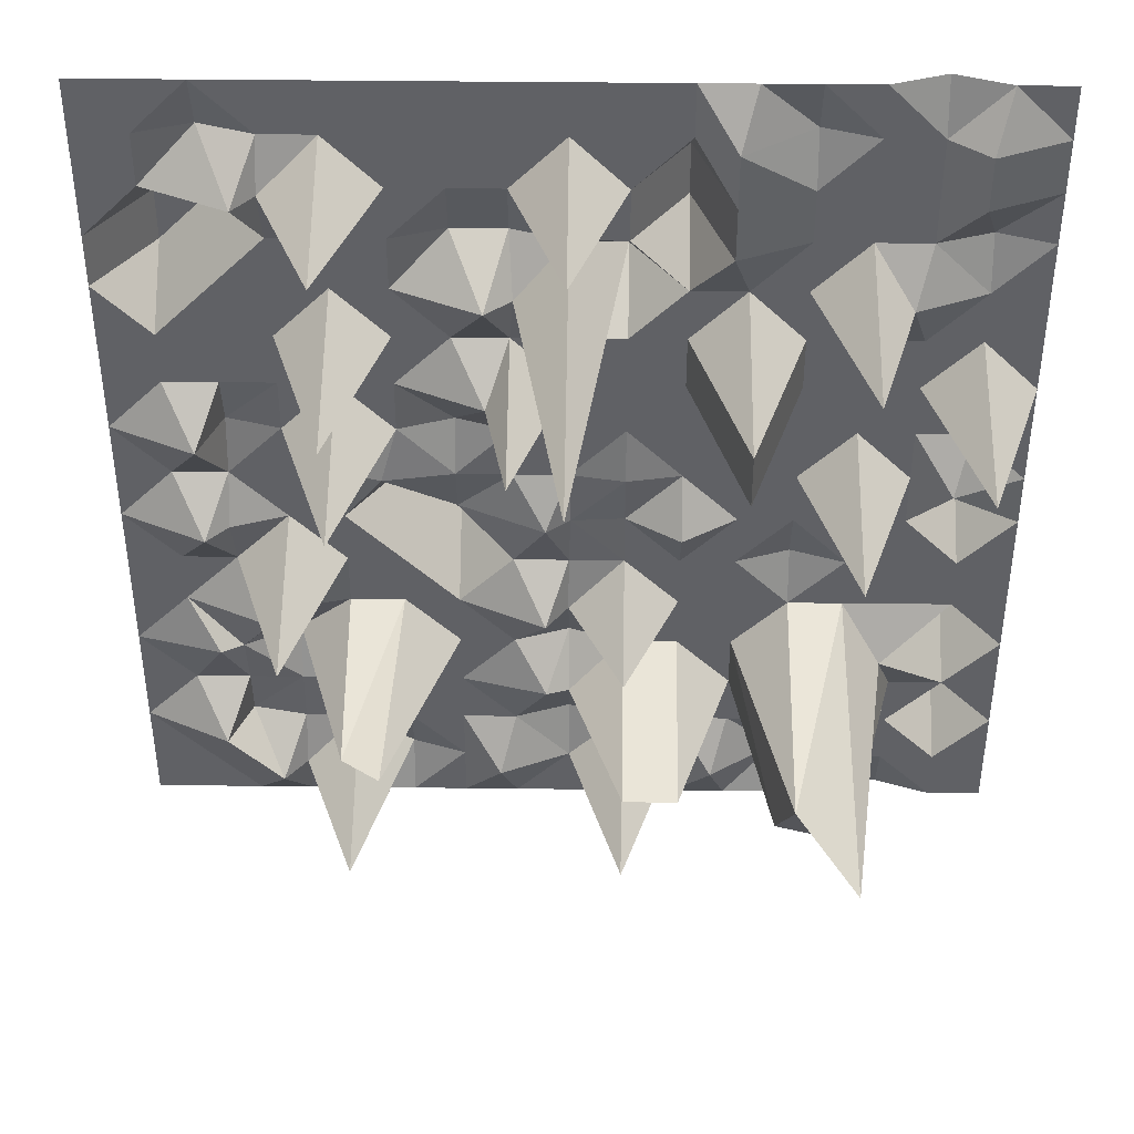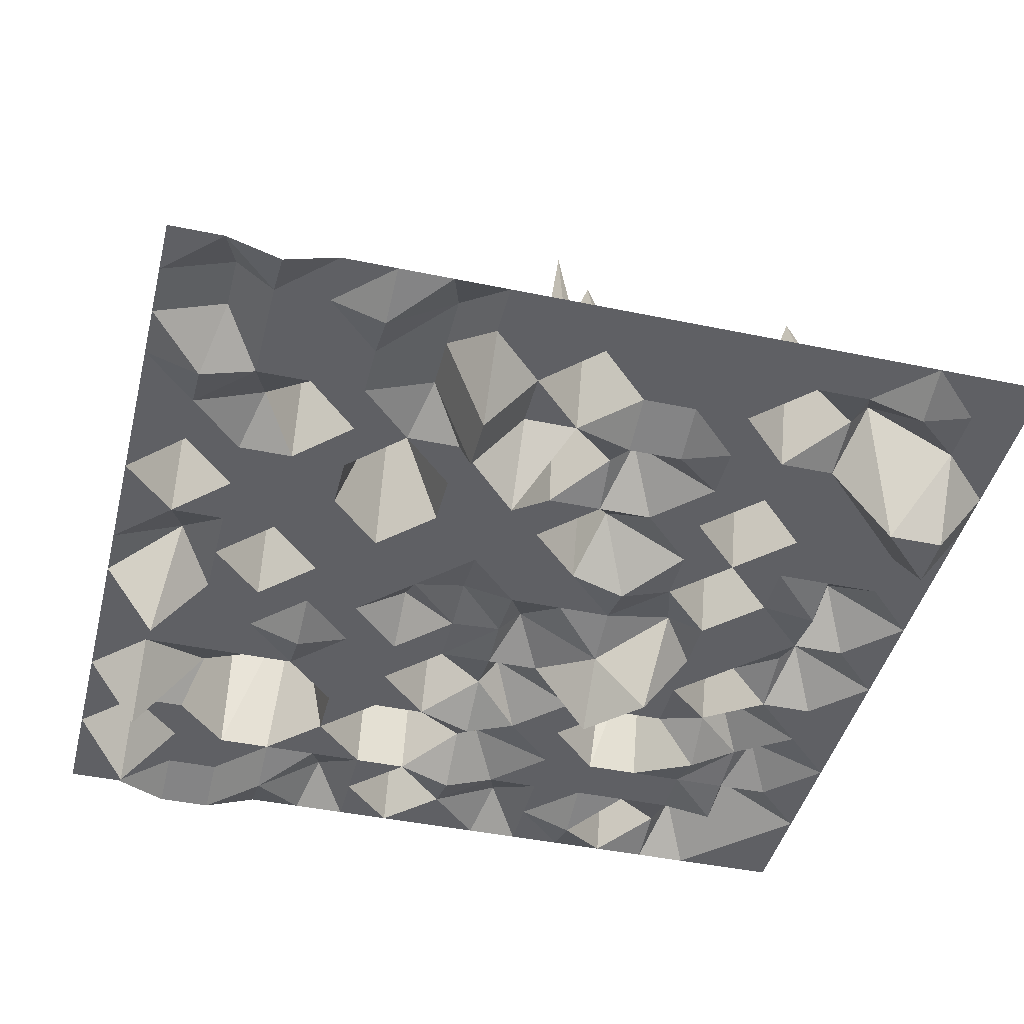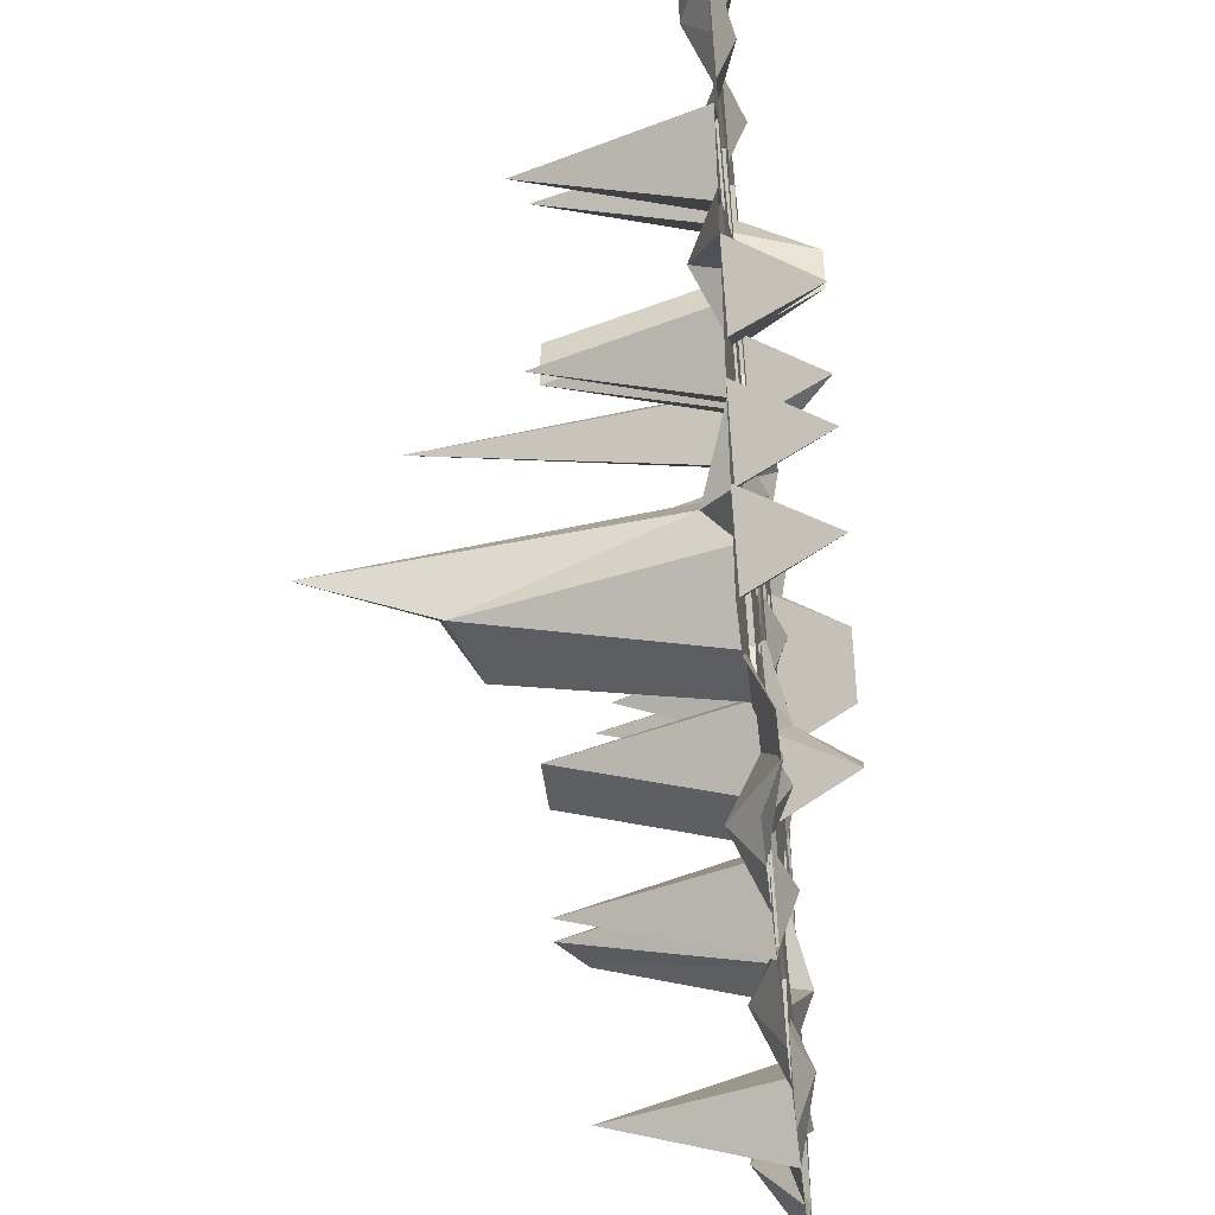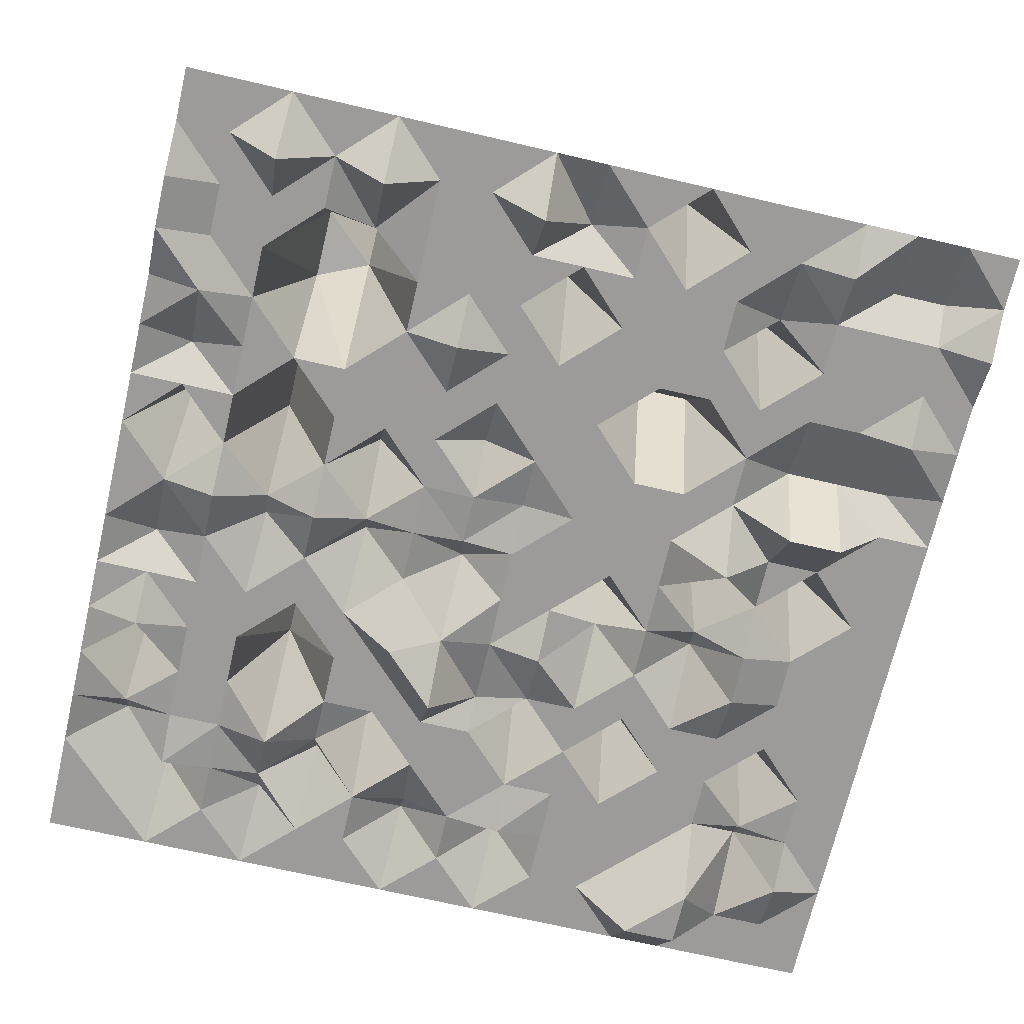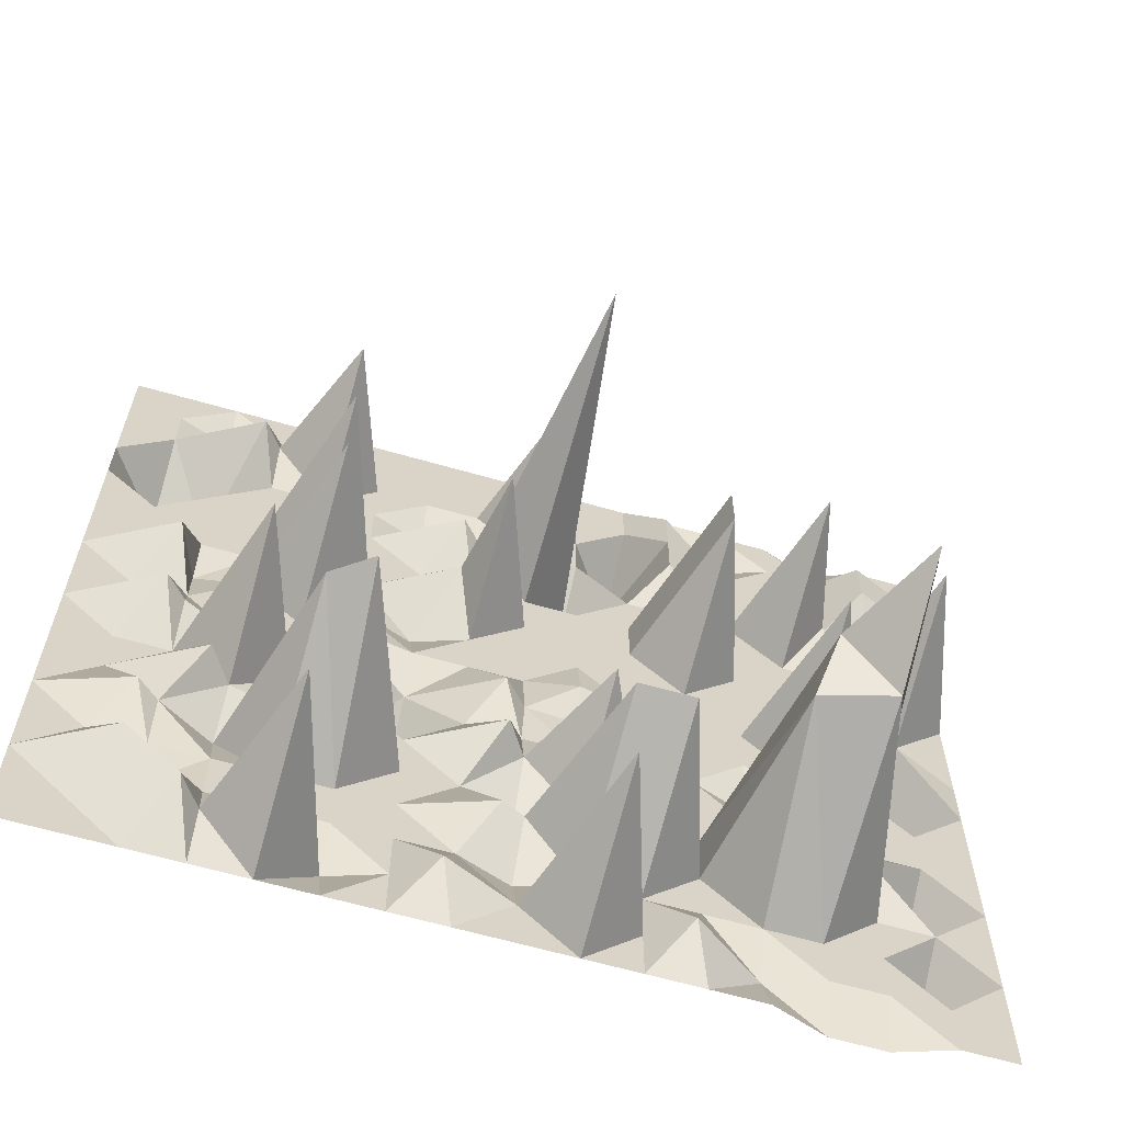
<metadata>
{"format":"obj","ext":"obj","renderer":"f3d","projection":"perspective","resolution":1024,"background":"white","views":[{"elev":41.8,"azim":-179.2,"up":"+Z"},{"elev":-43.2,"azim":-13.9,"up":"+Y"},{"elev":-44.8,"azim":-83.6,"up":"+Z"},{"elev":-69.7,"azim":-103.1,"up":"+Y"},{"elev":-63.5,"azim":163.8,"up":"+Z"}]}
</metadata>
<code>
o 平面
v -10 0 10
v 10 0 10
v -10 0 -10
v 10 0 -10
v -10 0 0
v 0 0 10
v 10 0 0
v 0 0 -10
v 0 0 0
v -10 0 5
v 5 0 10
v 10 0 -5
v -5 0 -10
v -10 0 -5
v -5 0 10
v 10 0 5
v 5 0 -10
v 0 -0.4195 -5
v 0 7.41 5
v -5 0 0
v 5 0 0
v 5 0 5
v -5 0 5
v -5 5.427 -5
v 5 3.944 -5
v -10 0 7.5
v 7.5 0 10
v 10 0 -7.5
v -7.5 -0.4195 -10
v -10 0 -2.5
v -2.5 0 10
v 10 0 2.5
v 2.5 0 -10
v 0 -0.4195 -7.5
v 0 0 2.5
v -7.5 0 0
v 2.5 0 0
v -10 0 2.5
v 2.5 0 10
v 10 0 -2.5
v -2.5 0 -10
v -10 0 -7.5
v -7.5 -0.4195 10
v 10 0 7.5
v 7.5 0 -10
v 0 0 -2.5
v 0 3.466 7.5
v -2.5 0 0
v 7.5 0 0
v 5 0 2.5
v 5 3.525 7.5
v 1.762 1.031 5.089
v 7.5 0 5
v -5 0 2.5
v -5 0 7.5
v -7.136 0.6838 5
v -2.5 0 5
v -5 0 -7.5
v -5 -0.4195 -2.5
v -7.136 0.6838 -5
v -2.5 0 -5
v 5 0 -7.5
v 5 0 -2.5
v 2.5 0 -5
v 7.517 0.2574 -5.001
v 7.5 0 -2.5
v 2.5 -1.756 -2.5
v 2.5 0 -7.5
v -2.5 0 -2.5
v -7.5 0 -2.5
v -7.5 0 -7.5
v -2.5 -1.756 7.5
v -7.5 0 7.5
v -7.5 0 2.5
v 6.762 1.031 7.589
v 2.5 0 7.5
v 1.762 1.031 2.589
v 7.5 0 2.5
v -2.5 0 2.5
v -2.5 0 -7.5
v 7.507 -0.2133 -7.457
v -10 0 8.75
v 8.75 0 10
v 10 0 -8.75
v -8.75 0 -10
v -10 0 -1.25
v -1.25 0 10
v 10 0 1.25
v 1.25 0 -10
v 0 0 -8.75
v 0 0 1.25
v -8.386 0.6838 0
v 1.25 0 0
v -10 0 3.75
v 3.75 0 10
v 10 0 -3.75
v -3.75 0 -10
v -10 0 -6.25
v -6.25 0 10
v 10 0 6.25
v 6.25 0 -10
v 0.005457 0.2788 -3.713
v 0 0 6.25
v -3.75 0 0
v 6.25 0 0
v 5 3.885 1.25
v 5 0 6.25
v 1.159 0.4204 5.01
v 6.25 0 5
v -5 0 1.25
v -5 0 6.25
v -8.75 0 5
v -3.75 0 5
v -5 -0.4195 -8.75
v -5 0 -3.75
v -8.75 -1.756 -5
v -3.75 0 -5
v 5 3.885 -8.75
v 5 0 -3.75
v 1.25 0 -5
v 6.25 -0.4195 -5
v -10 0 6.25
v 6.25 0 10
v 10 0 -6.25
v -6.25 -0.4195 -10
v -10 0 -3.75
v -3.75 0 10
v 10 0 3.75
v 3.75 0 -10
v -0.00455 0.4067 -6.211
v 0 0 3.75
v -6.25 3.885 0
v 4.114 0.2643 0
v -10 0 1.25
v 1.25 0 10
v 10 0 -1.25
v -1.25 0 -10
v -10 0 -8.75
v -8.75 0 10
v 10 0 8.75
v 8.75 0 -10
v -0.03991 0.07129 -1.26
v 0 0 8.75
v -1.25 0.217 0
v 8.75 0 0
v 5 3.944 3.75
v 5 0 8.75
v 3.75 0 5
v 8.75 -1.756 5
v -5 0 3.75
v -5 -0.4195 8.75
v -6.25 3.885 5
v -1.25 -1.756 5
v -4.636 4.628 -6.25
v -5 0 -1.25
v -6.25 7.83 -5
v -1.25 0 -5
v 5 0 -6.25
v 5 0 -1.25
v 4.114 4.569 -5
v 8.012 0.6117 -4.911
v 6.762 1.031 -3.661
v 7.515 0.5203 -1.163
v 6.25 3.885 -2.5
v 8.75 0 -2.5
v 2.5 0 -3.75
v 2.5 -0.4195 -1.25
v 1.25 0 -2.5
v 3.75 0 -2.5
v 2.5 0 -8.75
v 2.5 0 -6.25
v 1.25 0 -7.5
v 3.75 0 -7.5
v -2.5 0 -3.75
v -2.5 0.7888 -1.25
v -3.75 0 -2.5
v -1.25 0 -2.5
v -7.5 0 -3.75
v -7.5 0 -1.25
v -8.75 0 -2.5
v -6.25 0 -2.5
v -7.5 0 -8.75
v -7.5 0 -6.25
v -8.75 -1.756 -7.5
v -6.25 0 -7.5
v -2.5 -1.756 6.25
v -2.5 0 8.75
v -3.386 0.6838 7.5
v -1.25 0 7.5
v -7.5 0 6.25
v -7.5 0 8.75
v -8.386 0.6838 7.5
v -6.25 0 7.5
v -7.5 0 1.25
v -7.5 0 3.75
v -8.75 3.944 2.5
v -6.25 0 2.5
v 7.5 -1.756 6.25
v 7.5 -0.4195 8.75
v 6.284 0.4405 7.572
v 8.75 0 7.5
v 2.5 -0.4195 6.25
v 2.5 0 8.75
v 1.25 0 7.5
v 3.75 0 7.5
v 2.5 -0.4195 1.25
v 2.5 0 3.75
v 1.25 3.525 2.5
v 3.75 0 2.5
v 7.491 -0.2648 1.331
v 7.5 0 3.75
v 6.25 0 2.5
v 8.75 0 2.5
v -2.5 0 1.25
v -2.5 0 3.75
v -3.75 3.944 2.5
v -1.25 0 2.5
v -2.5 0 -8.75
v -2.5 3.944 -6.25
v -3.75 0 -7.5
v -1.25 0 -7.5
v 6.762 1.031 -8.661
v 7.5 0 -6.25
v 6.25 0 -7.5
v 8.012 1.031 -7.411
v 8.75 0 -6.25
v 6.25 0 -6.25
v 6.257 0.3814 -8.702
v -1.25 3.944 -6.25
v -3.75 0 -6.25
v -3.386 0.6838 -8.75
v -1.25 0 3.75
v -3.75 3.944 3.75
v -3.75 0 1.25
v 8.75 0 3.75
v 6.25 0 3.75
v 6.25 0 1.25
v 3.75 0 3.75
v 1.25 0 3.75
v 1.25 0 1.25
v 3.75 0 8.75
v 1.25 0 8.75
v 1.25 -0.4195 6.25
v 8.75 0 8.75
v 6.25 0 8.75
v 6.25 0 6.25
v -6.25 0 3.75
v -8.75 0 3.75
v -8.75 0 1.25
v -6.25 0 8.75
v -8.386 0.6838 8.75
v -8.75 -0.4195 6.25
v -1.25 0 8.75
v -3.386 0.6838 8.75
v -3.386 0.6838 6.25
v -6.25 5.084 -6.25
v -8.75 0 -6.25
v -8.75 0 -8.75
v -6.25 0 -1.25
v -8.75 -1.756 -1.25
v -8.75 0 -3.75
v -1.25 0 -1.25
v -3.75 0 -1.25
v -3.75 0 -3.75
v 3.75 0 -6.25
v 0.5119 0.6117 -6.161
v 1.614 0.6838 -8.75
v 3.75 -1.756 -1.25
v 0.5119 0.6117 -1.161
v 0.5119 1.031 -3.661
v 8.012 1.031 -1.161
v 6.25 0 -1.25
v 6.221 0.2722 -3.764
v 8.75 0 -3.75
v 3.75 0 -3.75
v 3.75 -0.4195 -8.75
v -1.25 2.825 -3.75
v -6.25 0 -3.75
v -6.25 0 -8.75
v -1.25 0 6.25
v -6.25 0 6.25
v -6.25 0 1.25
v 8.75 -1.756 6.25
v 3.75 0 6.25
v 3.75 0 1.25
v 8.012 1.031 1.339
v -1.25 0 1.25
v -1.25 3.885 -8.75
v 8.75 0 -8.75
f 84 141 289
f 90 137 288
f 287 9 144
f 88 145 286
f 285 21 133
f 107 148 284
f 100 149 283
f 282 20 132
f 281 23 152
f 103 153 280
f 114 125 279
f 278 24 156
f 102 157 277
f 276 17 129
f 275 25 160
f 274 12 161
f 273 65 121
f 272 66 164
f 136 165 271
f 166 120 270
f 167 168 269
f 159 169 268
f 267 33 89
f 171 172 266
f 158 173 265
f 174 117 264
f 263 69 176
f 142 177 262
f 261 60 116
f 179 180 260
f 155 181 259
f 182 85 258
f 257 71 184
f 154 185 256
f 255 57 113
f 187 188 254
f 143 189 253
f 190 112 252
f 191 192 251
f 250 55 193
f 194 92 249
f 248 74 196
f 150 197 247
f 246 53 109
f 245 75 200
f 140 201 244
f 243 52 108
f 203 204 242
f 147 205 241
f 240 37 93
f 239 77 208
f 238 50 209
f 237 49 105
f 211 212 236
f 128 213 235
f 214 104 234
f 215 216 233
f 131 217 232
f 231 41 97
f 230 80 220
f 130 221 229
f 222 101 228
f 227 81 224
f 226 28 225
f 223 225 81
f 161 223 65
f 12 226 161
f 227 62 158
f 121 158 25
f 65 227 121
f 228 17 118
f 62 228 118
f 224 222 228
f 229 80 219
f 157 219 61
f 157 130 229
f 230 58 154
f 117 154 24
f 61 230 117
f 114 97 13
f 220 114 58
f 80 231 220
f 232 79 215
f 57 232 215
f 153 131 232
f 233 54 150
f 113 150 23
f 113 215 233
f 234 20 110
f 54 234 110
f 79 234 216
f 235 78 211
f 53 235 211
f 16 235 149
f 236 50 146
f 22 236 146
f 53 236 109
f 237 21 106
f 50 237 106
f 212 210 237
f 207 209 77
f 148 207 52
f 22 238 148
f 239 35 131
f 108 131 19
f 52 239 108
f 240 9 91
f 35 240 91
f 77 240 208
f 241 76 203
f 95 203 39
f 11 241 95
f 143 204 47
f 135 143 6
f 39 242 135
f 103 108 19
f 204 103 47
f 76 243 204
f 199 201 75
f 27 244 199
f 2 244 83
f 147 200 51
f 123 147 11
f 27 245 123
f 246 22 107
f 200 107 51
f 75 246 200
f 247 74 195
f 56 247 195
f 23 247 152
f 248 38 94
f 112 94 10
f 112 195 248
f 249 5 134
f 38 249 134
f 74 249 196
f 250 73 191
f 99 191 43
f 15 250 99
f 251 26 82
f 139 82 1
f 139 191 251
f 122 112 10
f 26 252 122
f 192 190 252
f 187 189 72
f 87 187 31
f 6 253 87
f 254 55 151
f 127 151 15
f 31 254 127
f 111 113 23
f 188 111 55
f 72 255 188
f 183 185 71
f 60 256 183
f 24 256 156
f 257 42 98
f 14 257 98
f 60 257 116
f 258 3 138
f 42 258 138
f 71 258 184
f 259 70 179
f 36 259 179
f 20 259 132
f 86 180 30
f 92 86 5
f 92 179 260
f 261 14 126
f 180 126 30
f 70 261 180
f 262 69 175
f 48 262 175
f 144 142 262
f 155 176 59
f 104 155 20
f 48 263 104
f 115 117 24
f 176 115 59
f 69 264 176
f 265 68 171
f 64 265 171
f 25 265 160
f 266 34 130
f 18 266 130
f 120 171 266
f 90 89 8
f 172 90 34
f 68 267 172
f 268 67 167
f 133 167 37
f 133 159 268
f 269 46 142
f 9 269 142
f 93 167 269
f 102 120 18
f 46 270 102
f 168 166 270
f 271 66 163
f 49 271 163
f 145 136 271
f 272 63 159
f 105 159 21
f 49 272 105
f 119 121 25
f 63 273 119
f 66 273 164
f 274 65 162
f 66 274 162
f 40 274 165
f 275 64 166
f 169 166 67
f 63 275 169
f 170 129 33
f 173 170 68
f 62 276 173
f 174 157 61
f 177 174 69
f 177 102 277
f 278 60 178
f 181 178 70
f 181 115 278
f 279 29 182
f 185 182 71
f 58 279 185
f 280 57 186
f 189 186 72
f 189 103 280
f 281 56 190
f 193 190 73
f 55 281 193
f 282 36 194
f 197 194 74
f 54 282 197
f 198 149 53
f 201 198 75
f 201 100 283
f 202 148 52
f 76 284 202
f 205 107 284
f 285 37 206
f 209 206 77
f 50 285 209
f 286 49 210
f 78 286 210
f 213 88 286
f 287 48 214
f 217 214 79
f 35 287 217
f 218 137 41
f 221 218 80
f 221 90 288
f 289 45 222
f 225 222 81
f 28 289 225
f 84 4 141
f 90 8 137
f 287 91 9
f 88 7 145
f 285 106 21
f 107 22 148
f 100 16 149
f 282 110 20
f 281 111 23
f 103 19 153
f 114 13 125
f 278 115 24
f 102 18 157
f 276 118 17
f 275 119 25
f 274 96 12
f 273 162 65
f 272 163 66
f 136 40 165
f 166 64 120
f 167 67 168
f 159 63 169
f 267 170 33
f 171 68 172
f 158 62 173
f 174 61 117
f 263 175 69
f 142 46 177
f 261 178 60
f 179 70 180
f 155 59 181
f 182 29 85
f 257 183 71
f 154 58 185
f 255 186 57
f 187 72 188
f 143 47 189
f 190 56 112
f 191 73 192
f 250 151 55
f 194 36 92
f 248 195 74
f 150 54 197
f 246 198 53
f 245 199 75
f 140 44 201
f 243 202 52
f 203 76 204
f 147 51 205
f 240 206 37
f 239 207 77
f 238 146 50
f 237 210 49
f 211 78 212
f 128 32 213
f 214 48 104
f 215 79 216
f 131 35 217
f 231 218 41
f 230 219 80
f 130 34 221
f 222 45 101
f 227 223 81
f 226 124 28
f 223 226 225
f 161 226 223
f 12 124 226
f 227 224 62
f 121 227 158
f 65 223 227
f 228 101 17
f 62 224 228
f 224 81 222
f 229 221 80
f 157 229 219
f 157 18 130
f 230 220 58
f 117 230 154
f 61 219 230
f 114 231 97
f 220 231 114
f 80 218 231
f 232 217 79
f 57 153 232
f 153 19 131
f 233 216 54
f 113 233 150
f 113 57 215
f 234 104 20
f 54 216 234
f 79 214 234
f 235 213 78
f 53 149 235
f 16 128 235
f 236 212 50
f 22 109 236
f 53 211 236
f 237 105 21
f 50 212 237
f 212 78 210
f 207 238 209
f 148 238 207
f 22 146 238
f 239 208 35
f 108 239 131
f 52 207 239
f 240 93 9
f 35 208 240
f 77 206 240
f 241 205 76
f 95 241 203
f 11 147 241
f 143 242 204
f 135 242 143
f 39 203 242
f 103 243 108
f 204 243 103
f 76 202 243
f 199 244 201
f 27 83 244
f 2 140 244
f 147 245 200
f 123 245 147
f 27 199 245
f 246 109 22
f 200 246 107
f 75 198 246
f 247 197 74
f 56 152 247
f 23 150 247
f 248 196 38
f 112 248 94
f 112 56 195
f 249 92 5
f 38 196 249
f 74 194 249
f 250 193 73
f 99 250 191
f 15 151 250
f 251 192 26
f 139 251 82
f 139 43 191
f 122 252 112
f 26 192 252
f 192 73 190
f 187 253 189
f 87 253 187
f 6 143 253
f 254 188 55
f 127 254 151
f 31 187 254
f 111 255 113
f 188 255 111
f 72 186 255
f 183 256 185
f 60 156 256
f 24 154 256
f 257 184 42
f 14 116 257
f 60 183 257
f 258 85 3
f 42 184 258
f 71 182 258
f 259 181 70
f 36 132 259
f 20 155 259
f 86 260 180
f 92 260 86
f 92 36 179
f 261 116 14
f 180 261 126
f 70 178 261
f 262 177 69
f 48 144 262
f 144 9 142
f 155 263 176
f 104 263 155
f 48 175 263
f 115 264 117
f 176 264 115
f 69 174 264
f 265 173 68
f 64 160 265
f 25 158 265
f 266 172 34
f 18 120 266
f 120 64 171
f 90 267 89
f 172 267 90
f 68 170 267
f 268 169 67
f 133 268 167
f 133 21 159
f 269 168 46
f 9 93 269
f 93 37 167
f 102 270 120
f 46 168 270
f 168 67 166
f 271 165 66
f 49 145 271
f 145 7 136
f 272 164 63
f 105 272 159
f 49 163 272
f 119 273 121
f 63 164 273
f 66 162 273
f 274 161 65
f 66 165 274
f 40 96 274
f 275 160 64
f 169 275 166
f 63 119 275
f 170 276 129
f 173 276 170
f 62 118 276
f 174 277 157
f 177 277 174
f 177 46 102
f 278 156 60
f 181 278 178
f 181 59 115
f 279 125 29
f 185 279 182
f 58 114 279
f 280 153 57
f 189 280 186
f 189 47 103
f 281 152 56
f 193 281 190
f 55 111 281
f 282 132 36
f 197 282 194
f 54 110 282
f 198 283 149
f 201 283 198
f 201 44 100
f 202 284 148
f 76 205 284
f 205 51 107
f 285 133 37
f 209 285 206
f 50 106 285
f 286 145 49
f 78 213 286
f 213 32 88
f 287 144 48
f 217 287 214
f 35 91 287
f 218 288 137
f 221 288 218
f 221 34 90
f 289 141 45
f 225 289 222
f 28 84 289

</code>
